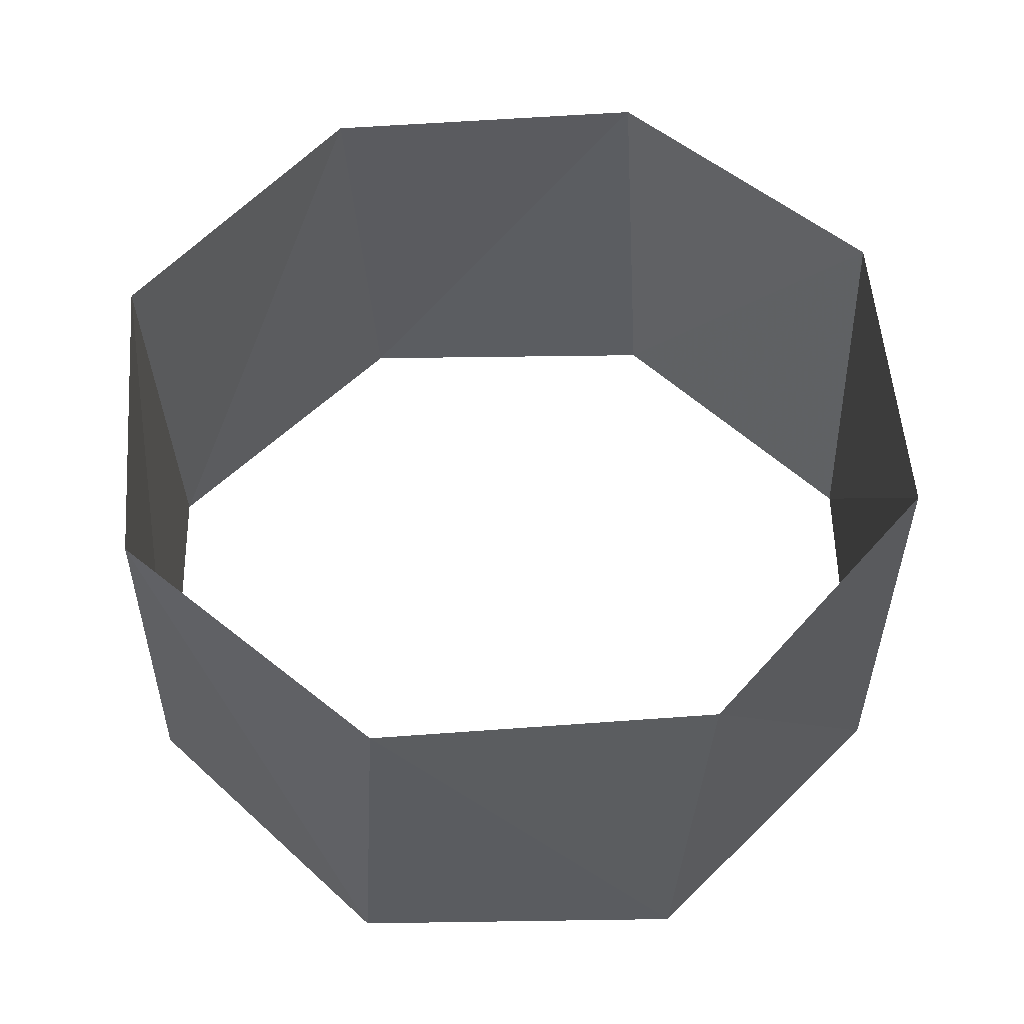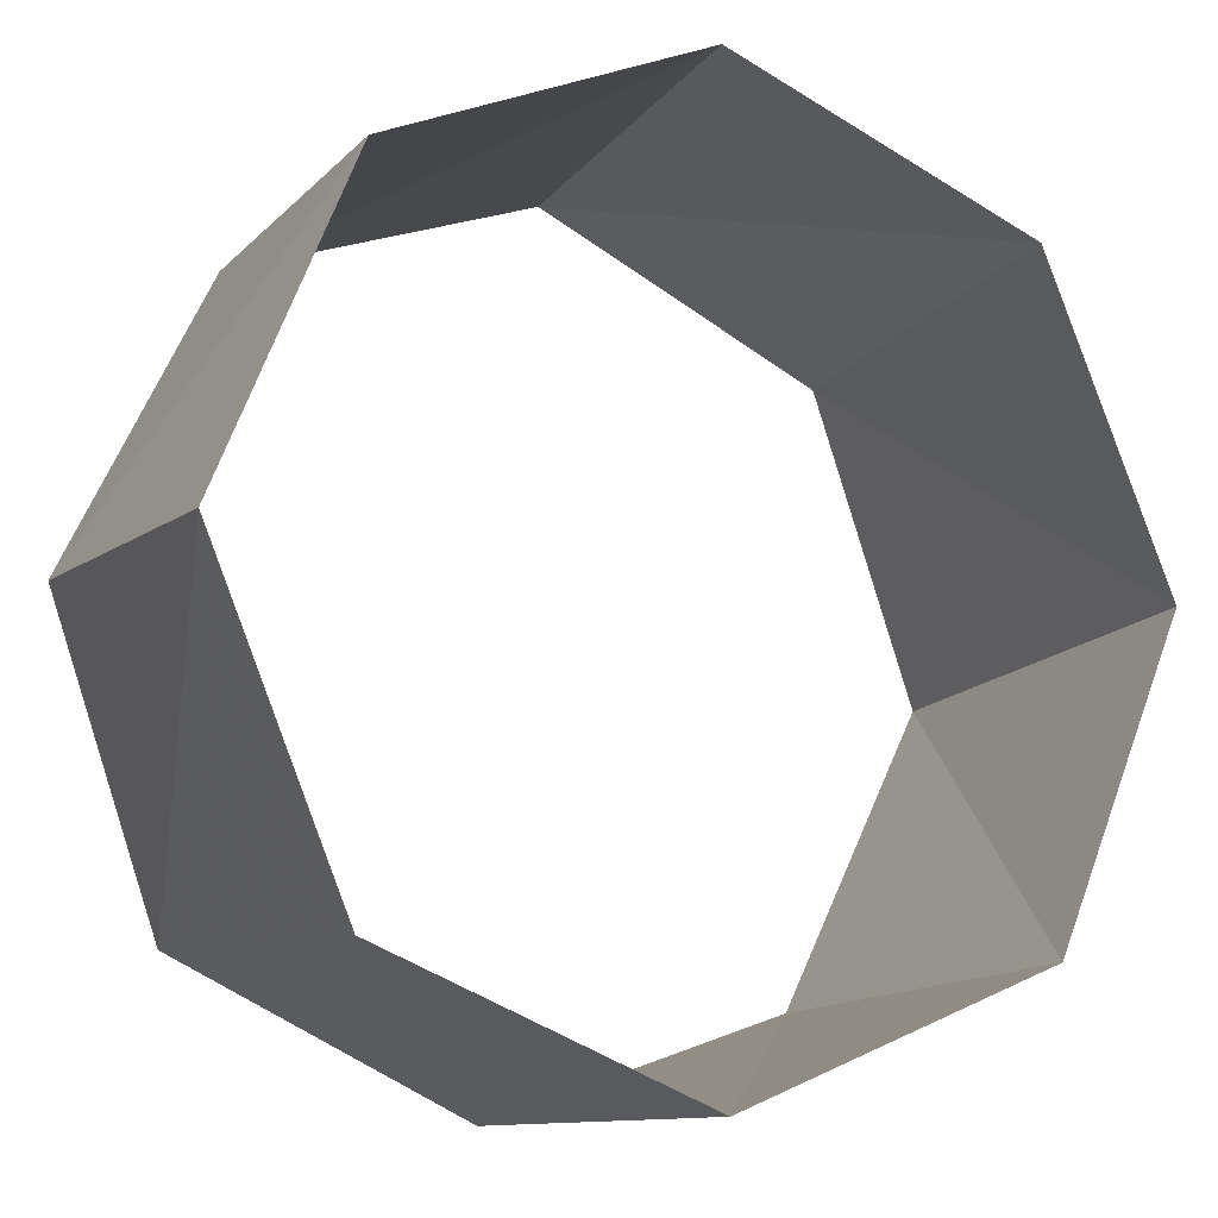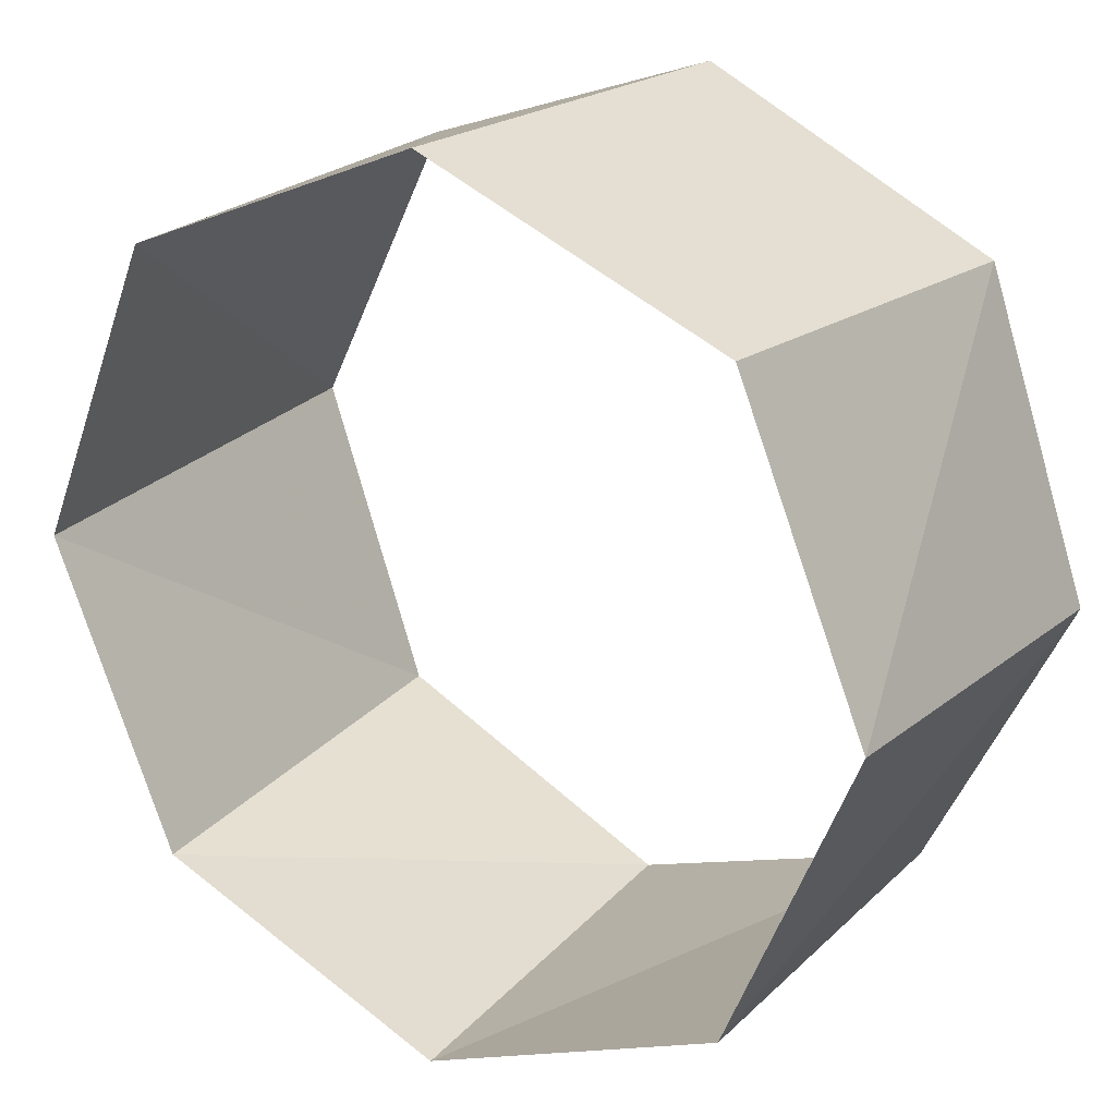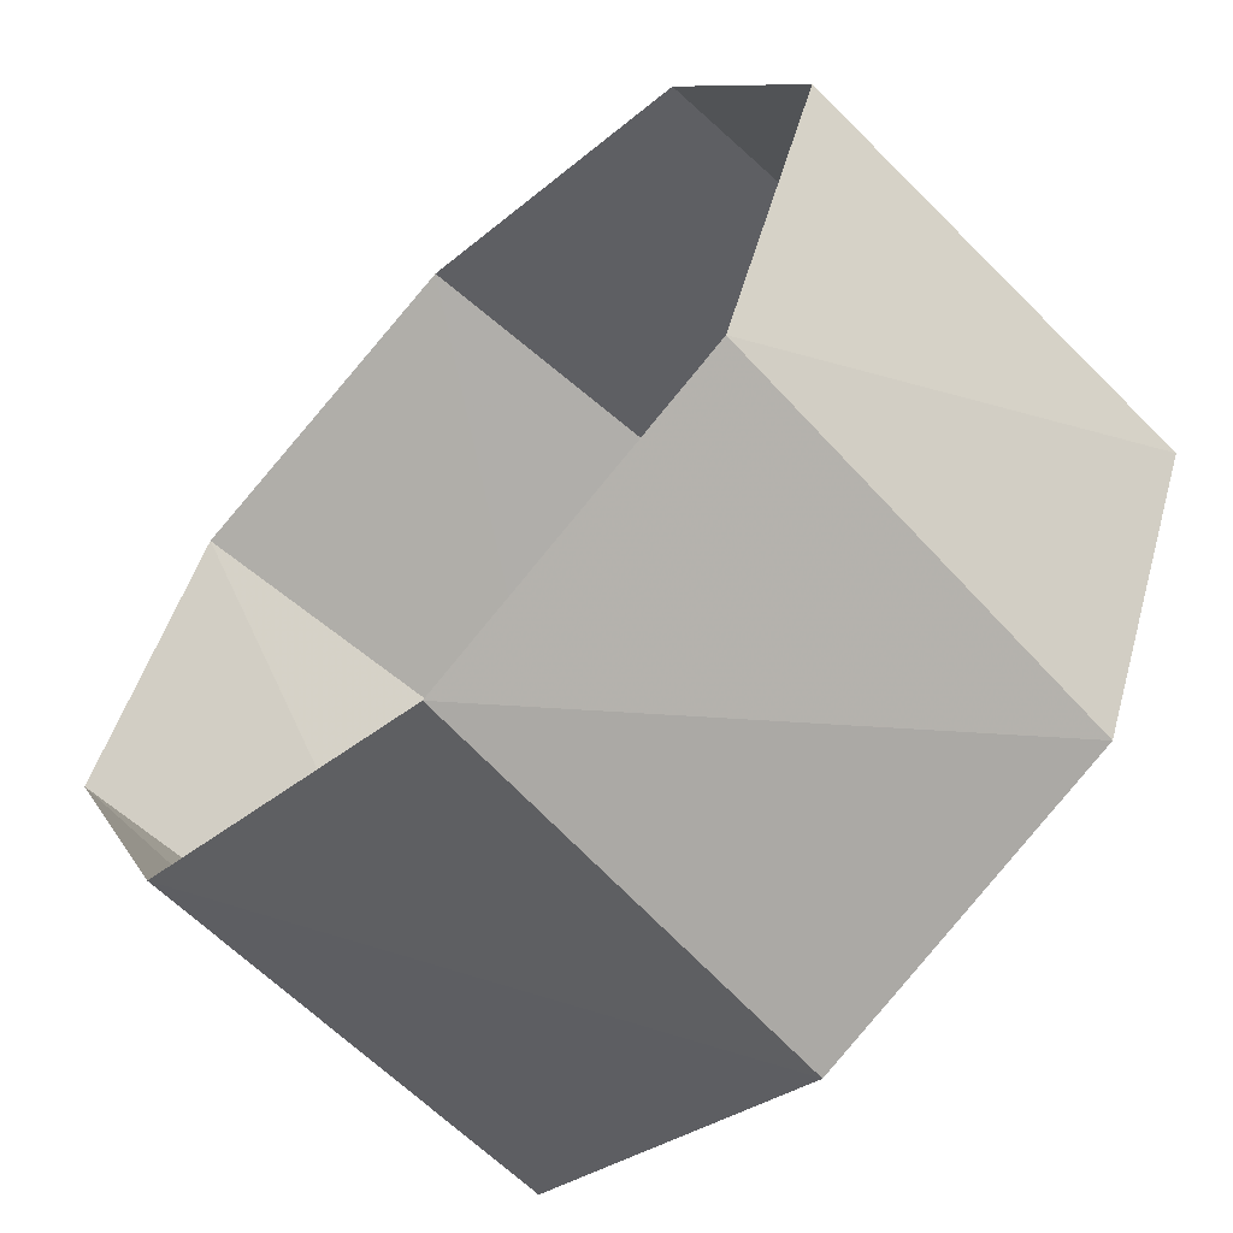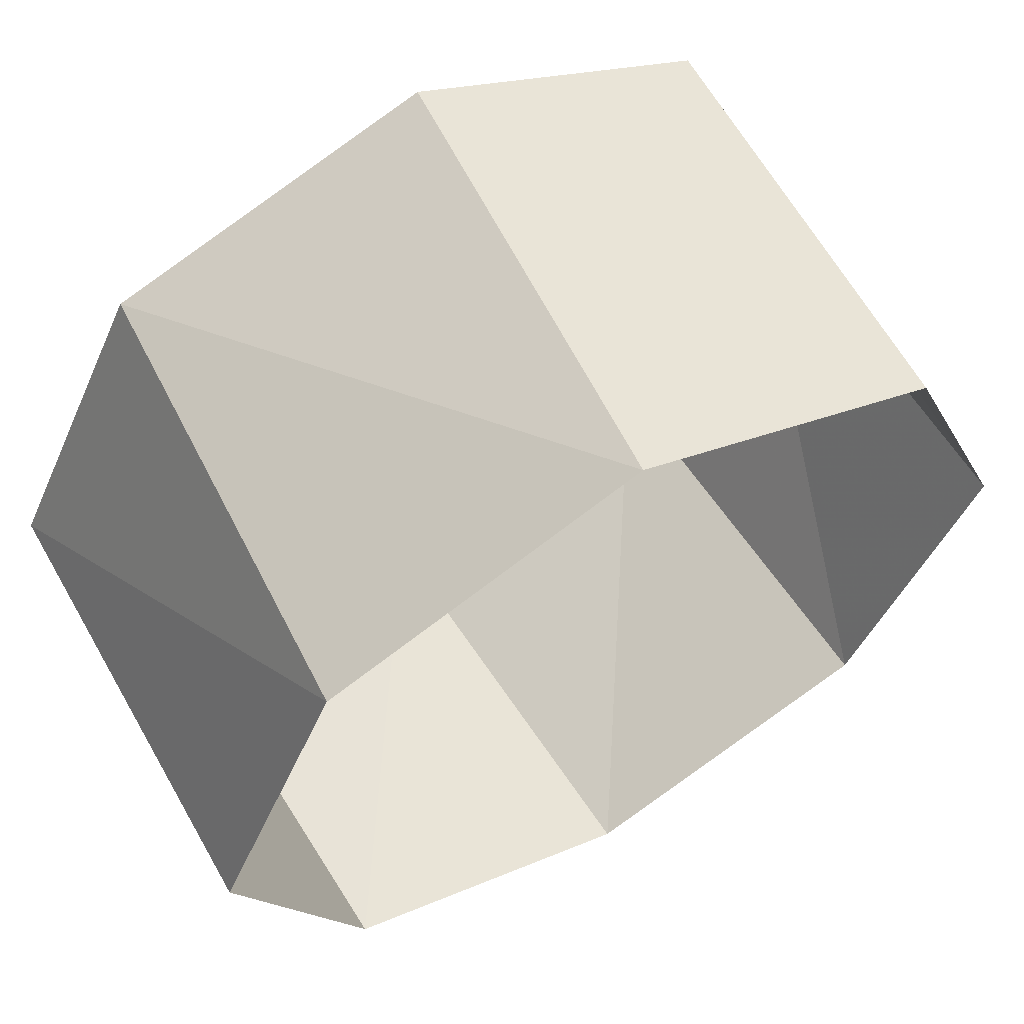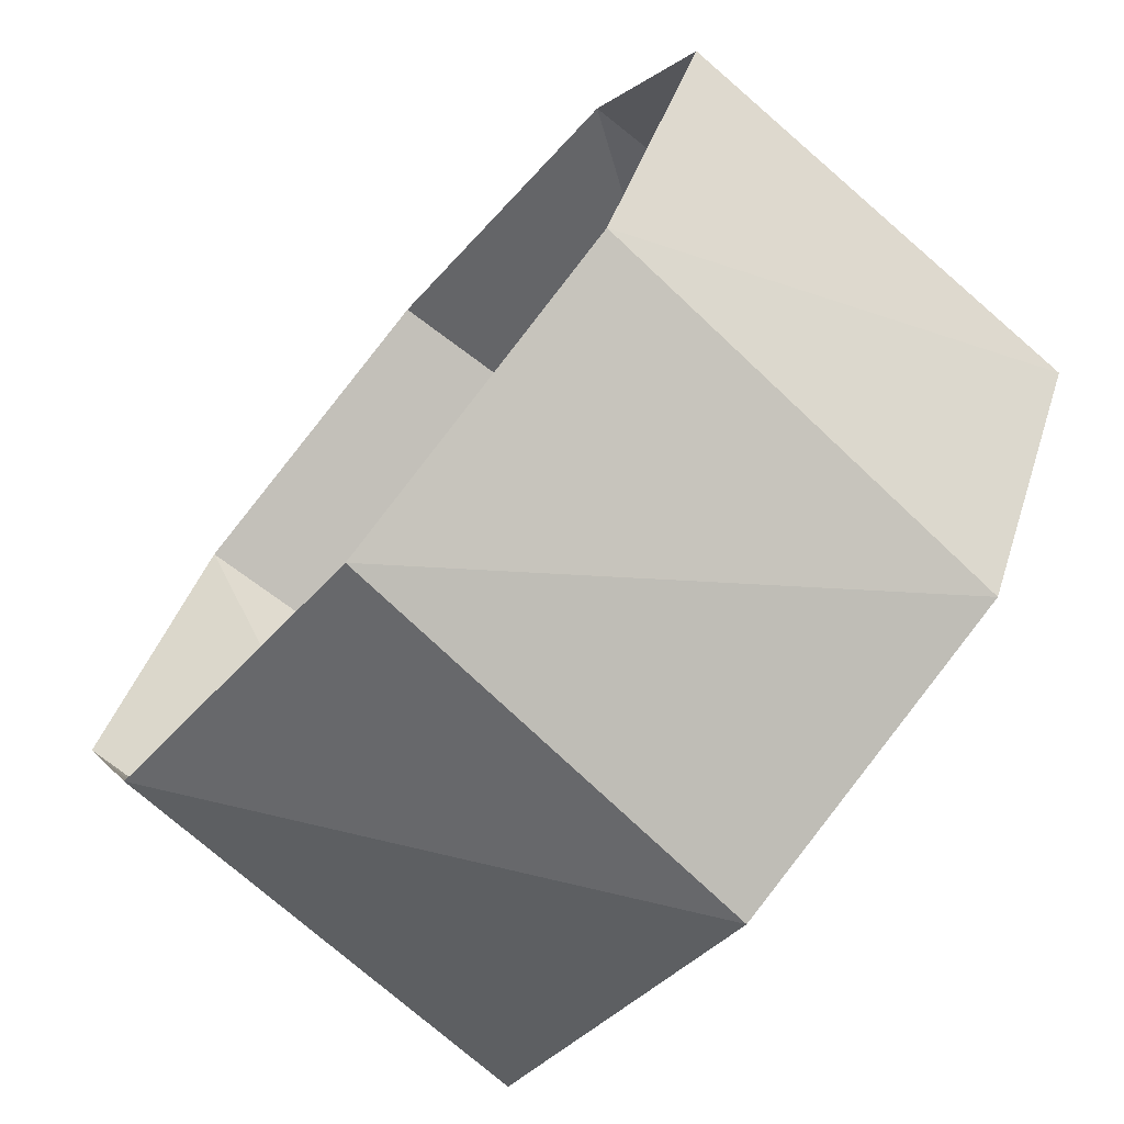
<metadata>
{"format":"obj","ext":"obj","renderer":"f3d","projection":"perspective","resolution":1024,"background":"white","views":[{"elev":55.0,"azim":66.6,"up":"+Z"},{"elev":-11.2,"azim":154.7,"up":"+Y"},{"elev":22.2,"azim":-146.7,"up":"+Y"},{"elev":-61.1,"azim":45.0,"up":"+Y"},{"elev":62.4,"azim":149.9,"up":"+Y"},{"elev":-71.9,"azim":-130.6,"up":"+Y"}]}
</metadata>
<code>
v -1.608e-16 1 25
v -0.7071 0.7071 25
v -1 1.225e-16 25
v -0.7071 -0.7071 25
v -1.837e-16 -1 25
v 0.7071 -0.7071 25
v 1 -2.449e-16 25
v 0.7071 0.7071 25
v -0.06279 0.998 26
v -0.7501 0.6613 26
v -0.998 -0.06279 26
v -0.6613 -0.7501 26
v 0.06279 -0.998 26
v 0.7501 -0.6613 26
v 0.998 0.06279 26
v 0.6613 0.7501 26
f 16 8 15
f 8 15 7
f 15 7 14
f 7 14 6
f 14 6 13
f 6 13 5
f 13 5 12
f 5 12 4
f 12 4 11
f 4 11 3
f 11 3 10
f 3 10 2
f 10 2 9
f 2 9 1
f 9 1 16
f 1 16 8

</code>
